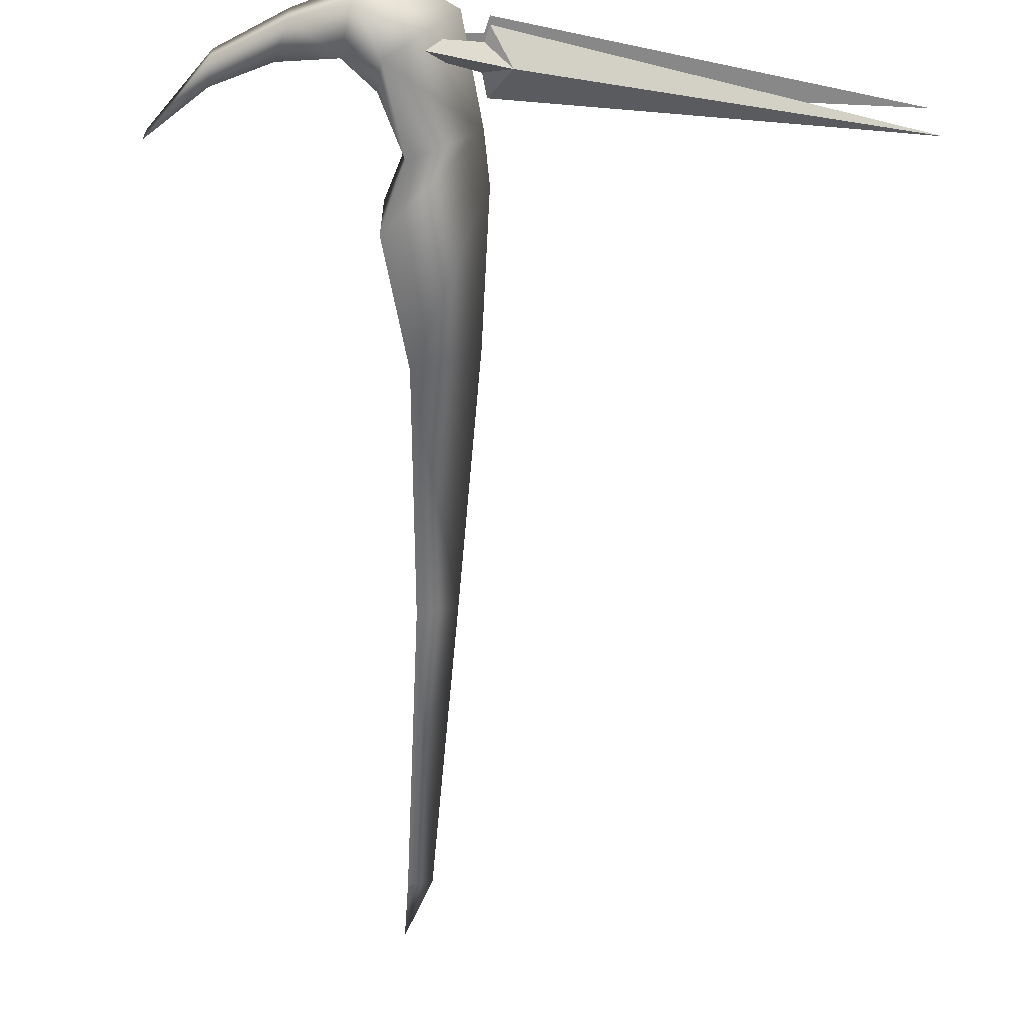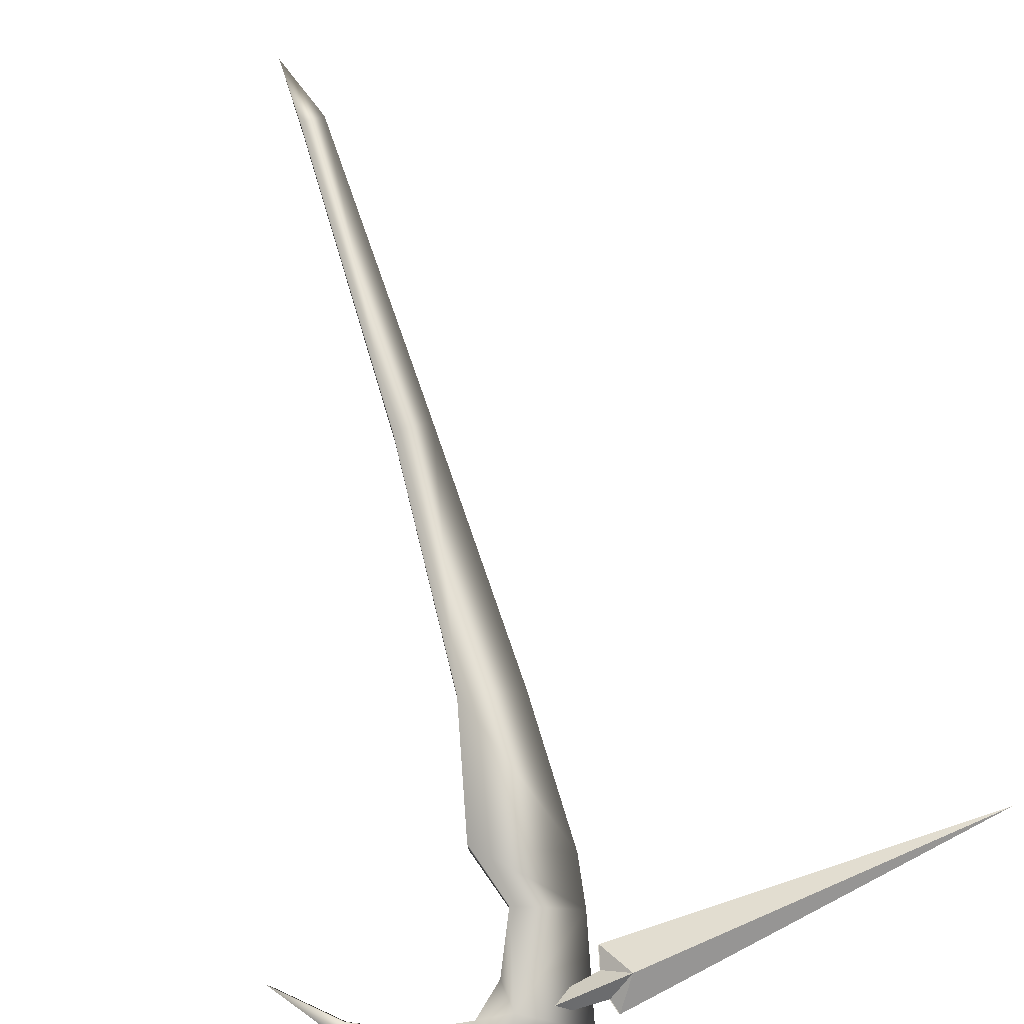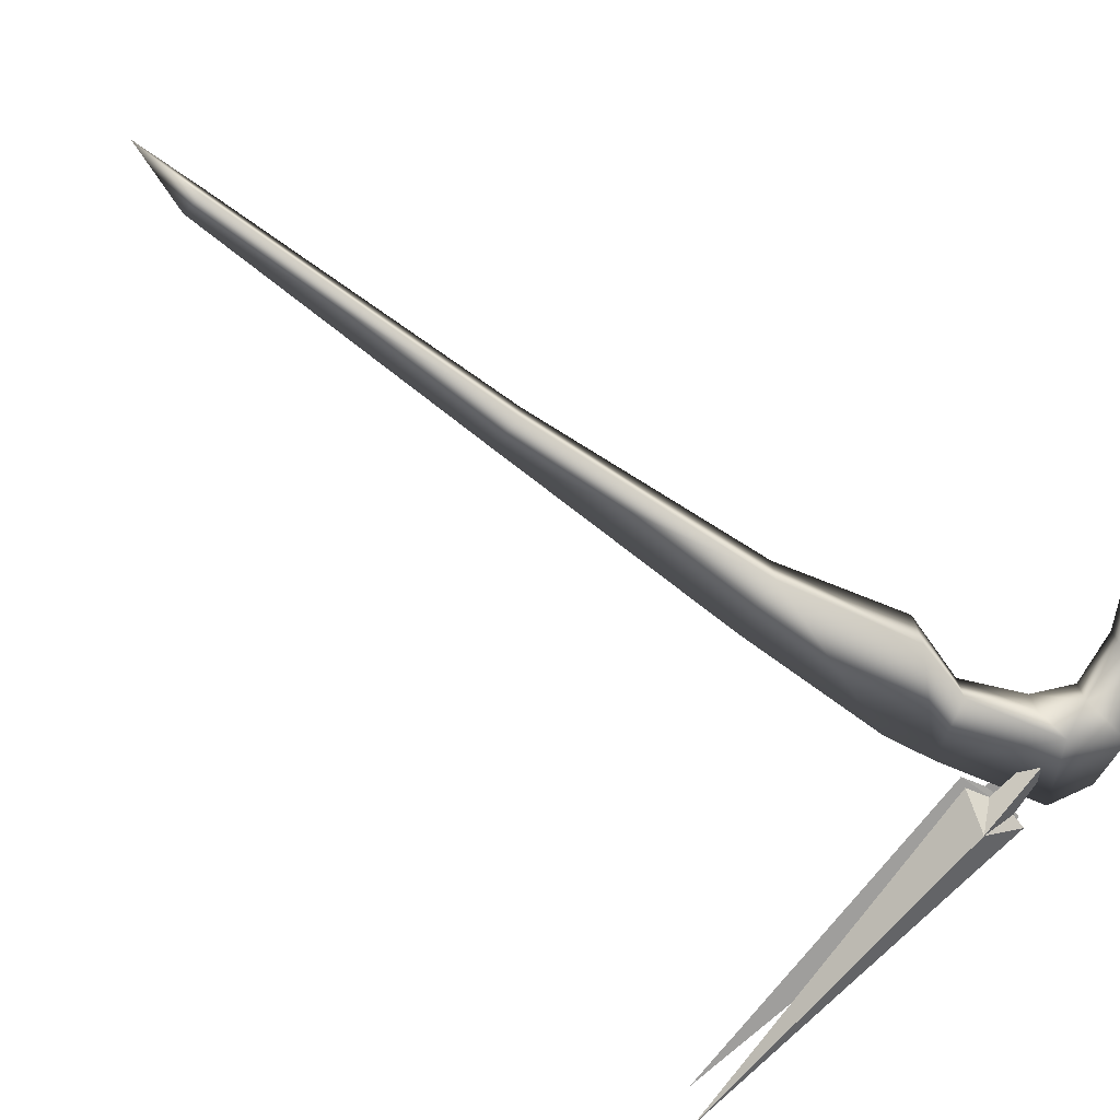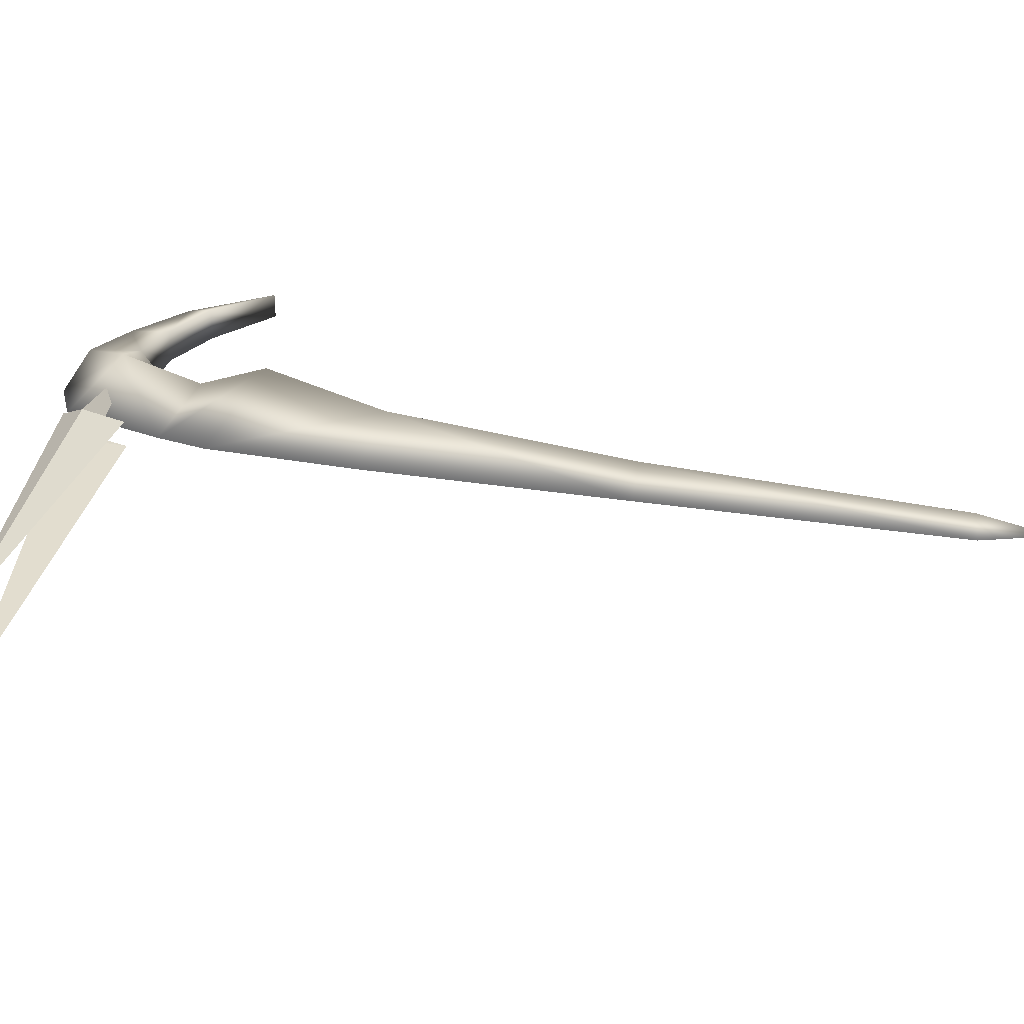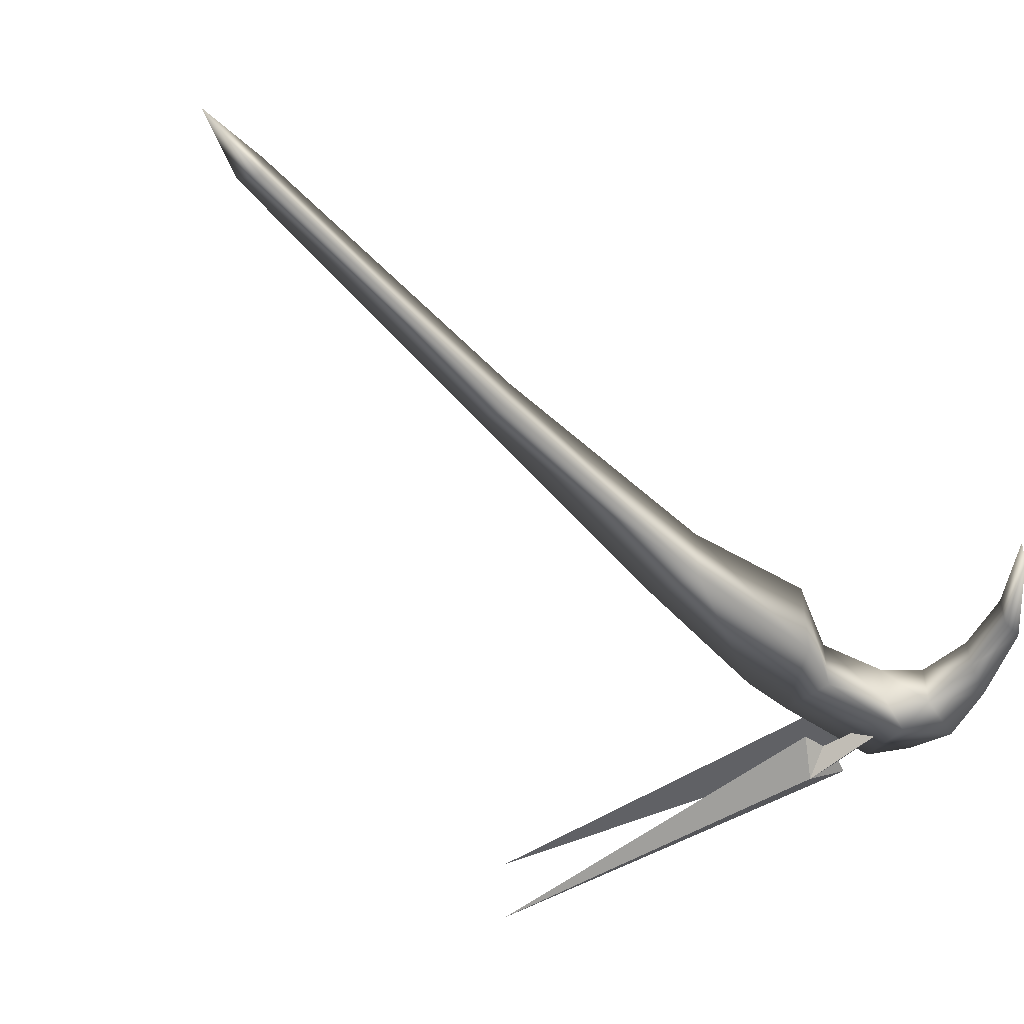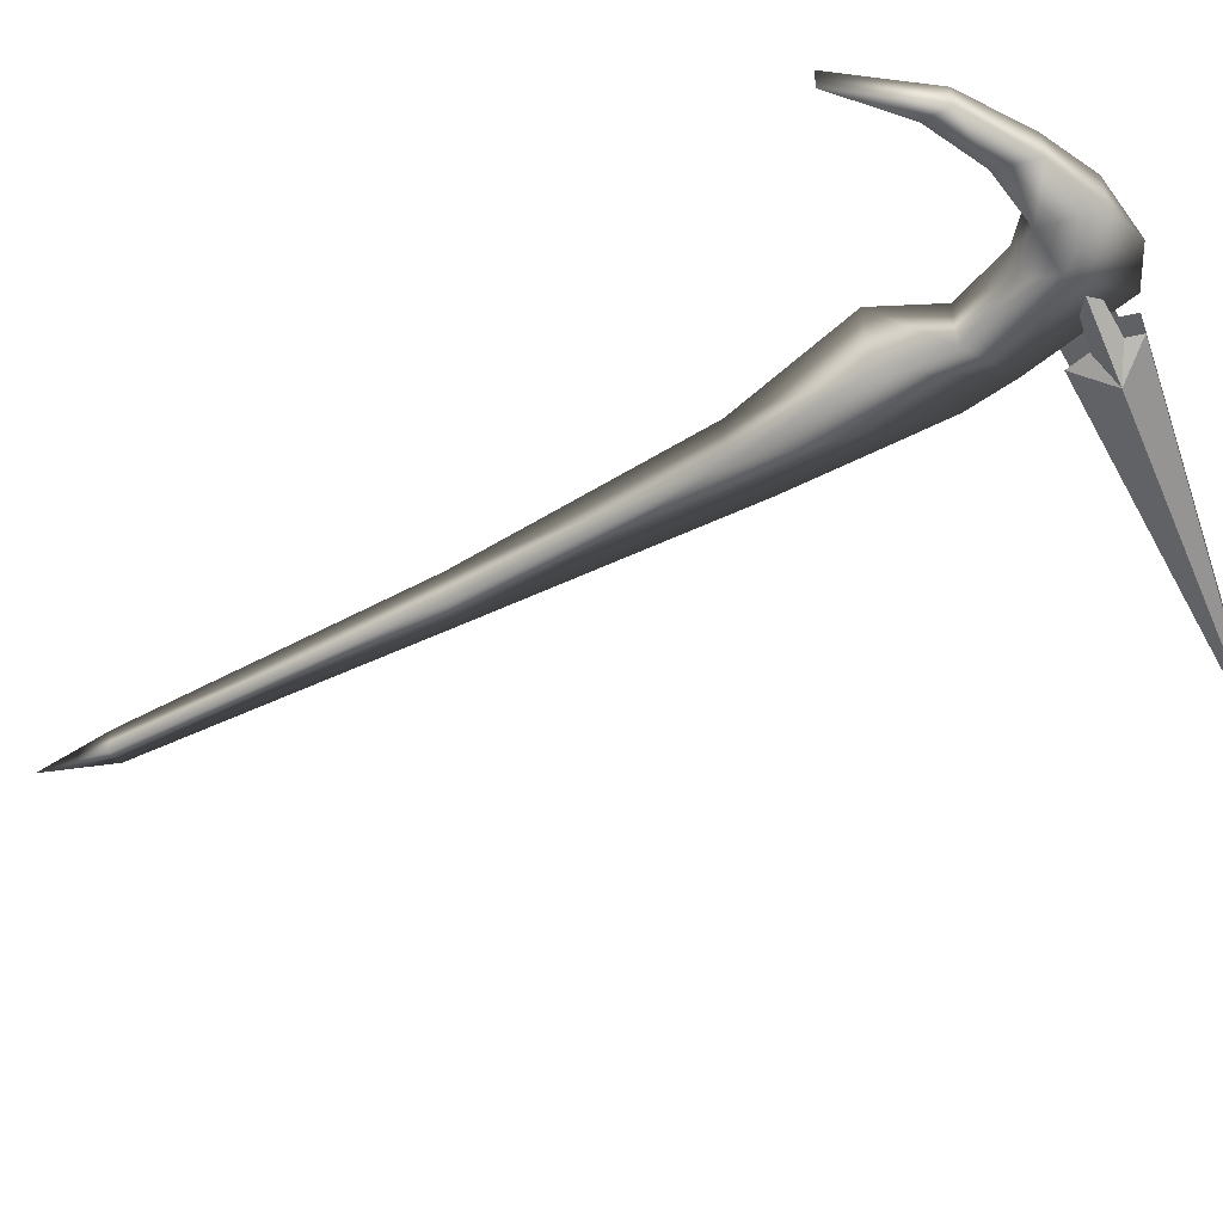
<metadata>
{"format":"obj","ext":"obj","renderer":"f3d","projection":"perspective","resolution":1024,"background":"white","views":[{"elev":-62.6,"azim":176.2,"up":"+Z"},{"elev":78.5,"azim":162.1,"up":"+Z"},{"elev":-74.6,"azim":53.4,"up":"+Z"},{"elev":32.3,"azim":-76.2,"up":"+Z"},{"elev":-50.6,"azim":39.6,"up":"+Z"},{"elev":-51.4,"azim":118.7,"up":"+Z"}]}
</metadata>
<code>
g default
v -1.084 -15.97 -0.04577
v 1.112 -15.57 -1.298
v 1.115 -15.56 1.196
v -1.81 12.79 -0.08505
v 1.695 12.93 -1.918
v 1.7 12.94 1.722
v 1.126 -22.16 -0.04058
v -2.334 36.85 -0.1159
v 3.321 35.83 -2.878
v 3.33 35.83 2.618
v -2.143 50.79 -0.1476
v 6.187 47.63 -4.08
v 6.201 47.64 3.78
v -1.389 55.35 -0.1313
v 4.472 53.27 -2.695
v 4.48 53.27 2.394
v 0.951 64.79 -0.1685
v 6.674 61.4 -3.469
v 6.685 61.4 3.144
v 4.489 66.59 -0.1657
v 9.096 65.72 -2.073
v 9.103 65.73 1.728
v 6.931 58.52 -2.152
v 6.937 58.52 1.841
v 9.821 60.99 -2.232
v 9.828 61 1.901
v 13.96 63.62 -1.761
v 13.96 63.62 1.406
v 14.82 60.2 -1.65
v 14.83 60.2 1.345
v 19.8 60.1 -1.308
v 19.8 60.1 0.9866
v 19.84 57.87 -1.651
v 19.84 57.88 1.344
v 24.89 53.23 -1.305
v 24.89 53.24 0.9901
v 10.64 62.41 -0.2556
v -3.308 61.33 -3.208
v -0.9522 60.31 -1.355
v -0.9681 62.71 -1.357
v -1.465 58.32 -1.347
v -1.344 64.09 -1.355
v -36.44 58.19 -3.158
v -3.244 61.34 2.989
v -0.9268 60.31 1.089
v -0.9427 62.72 1.086
v -1.44 58.32 1.096
v -1.319 64.09 1.089
v -36.37 58.2 3.635
g GE_Acc_Pick_A
f 22 21 20
f 1 3 6
f 6 4 1
f 3 2 5
f 5 6 3
f 5 1 4
f 1 5 2
f 1 2 7
f 2 3 7
f 3 1 7
f 6 5 9
f 9 10 6
f 9 4 8
f 4 9 5
f 4 6 10
f 10 8 4
f 10 9 12
f 12 13 10
f 9 8 11
f 11 12 9
f 11 10 13
f 10 11 8
f 13 12 15
f 15 16 13
f 15 12 14
f 11 14 12
f 14 13 16
f 13 14 11
f 24 23 25
f 25 26 24
f 18 14 17
f 14 18 15
f 14 16 19
f 19 17 14
f 18 17 20
f 20 21 18
f 20 19 22
f 19 20 17
f 21 22 28
f 28 27 21
f 16 15 23
f 23 24 16
f 23 18 25
f 18 23 15
f 19 16 24
f 24 26 19
f 25 21 27
f 21 25 18
f 28 22 26
f 19 26 22
f 26 25 29
f 29 30 26
f 29 27 31
f 27 29 25
f 27 28 32
f 32 31 27
f 28 26 30
f 30 32 28
f 30 29 33
f 33 34 30
f 33 31 35
f 31 33 29
f 31 32 36
f 36 35 31
f 32 30 34
f 34 36 32
f 34 33 35
f 35 36 34
f 40 39 37
f 37 38 40
f 37 39 38
f 40 41 39
f 41 40 42
f 38 42 40
f 38 39 41
f 38 43 42
f 42 43 41
f 41 43 38
f 46 37 45
f 37 46 44
f 37 44 45
f 46 45 47
f 47 48 46
f 44 46 48
f 44 47 45
f 44 48 49
f 48 47 49
f 47 44 49

</code>
